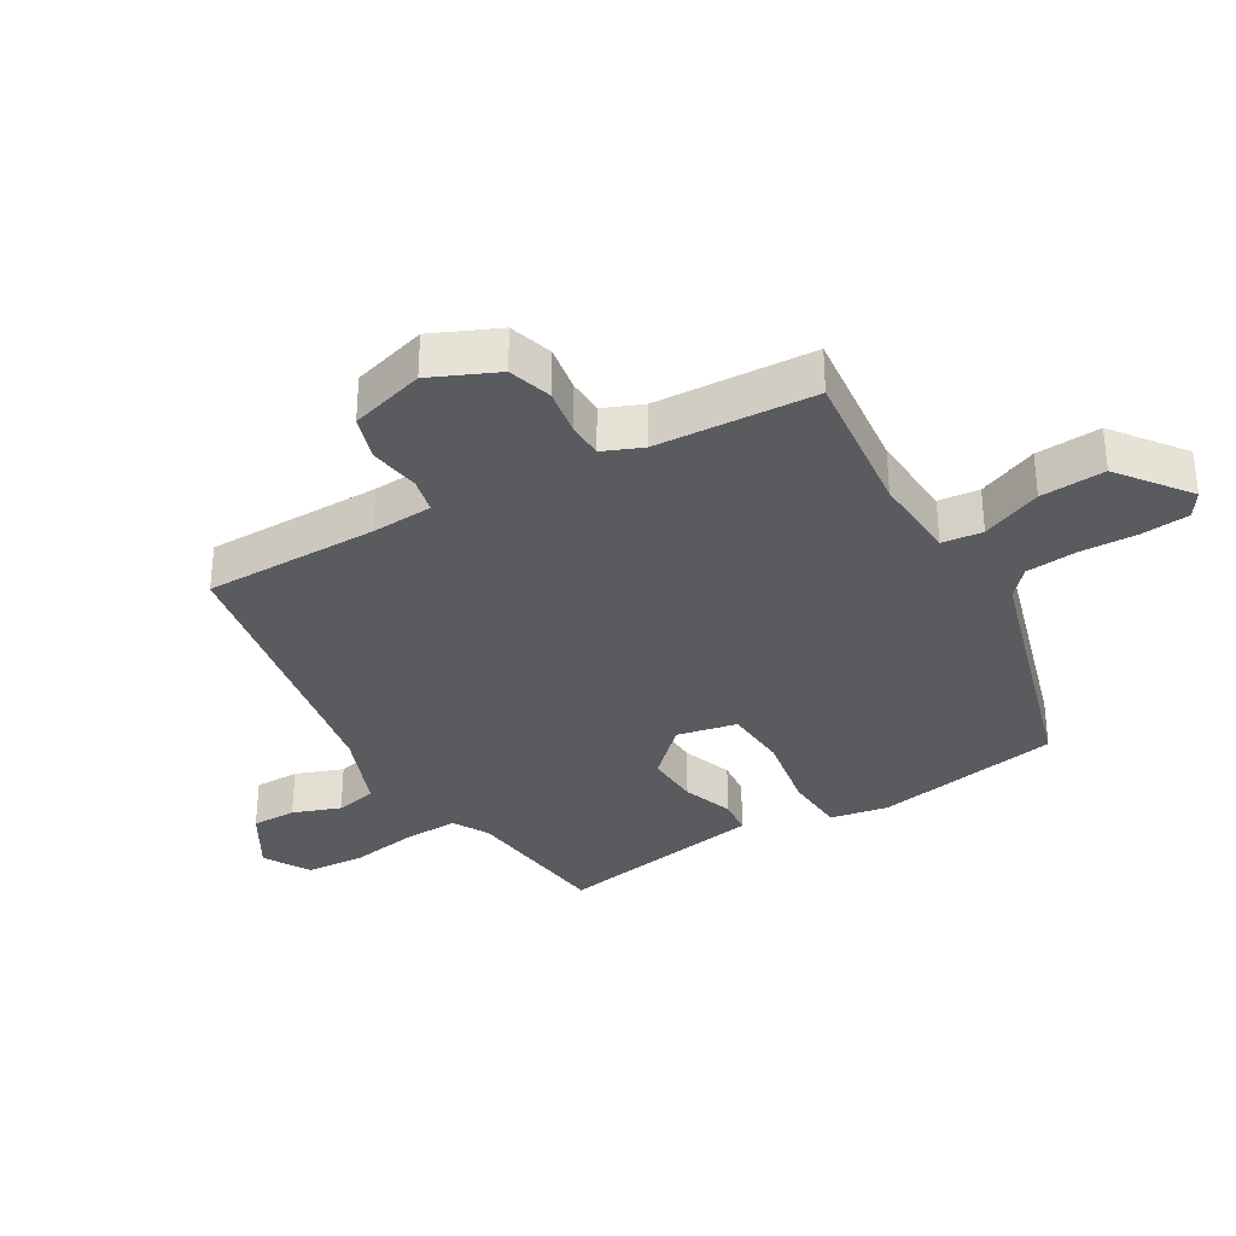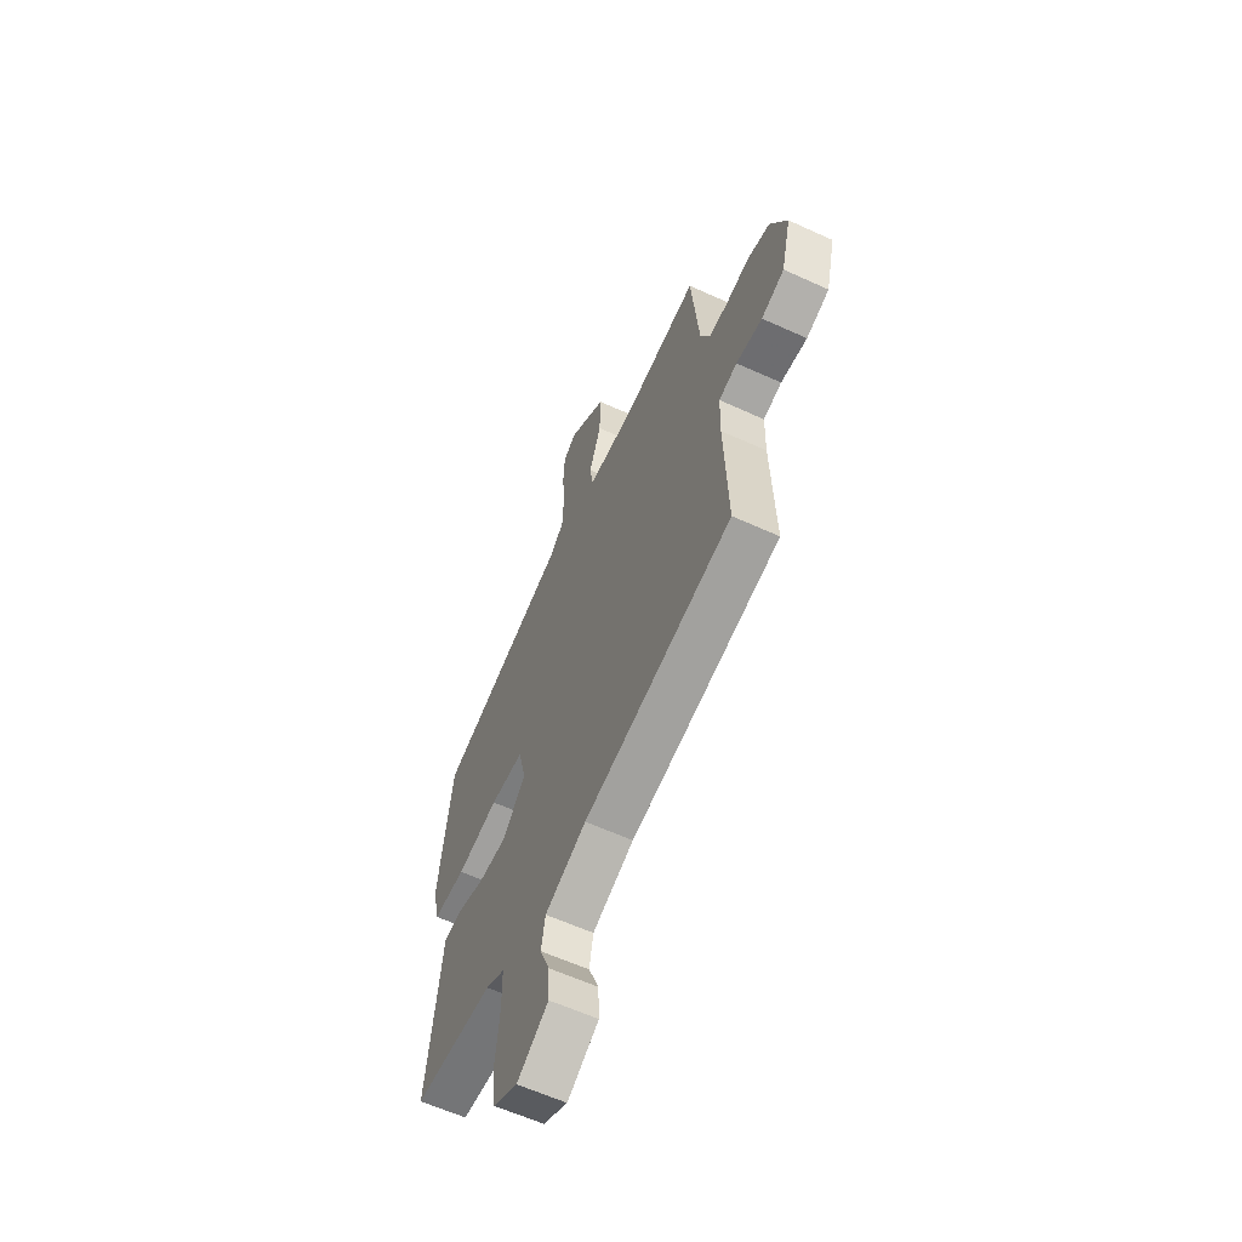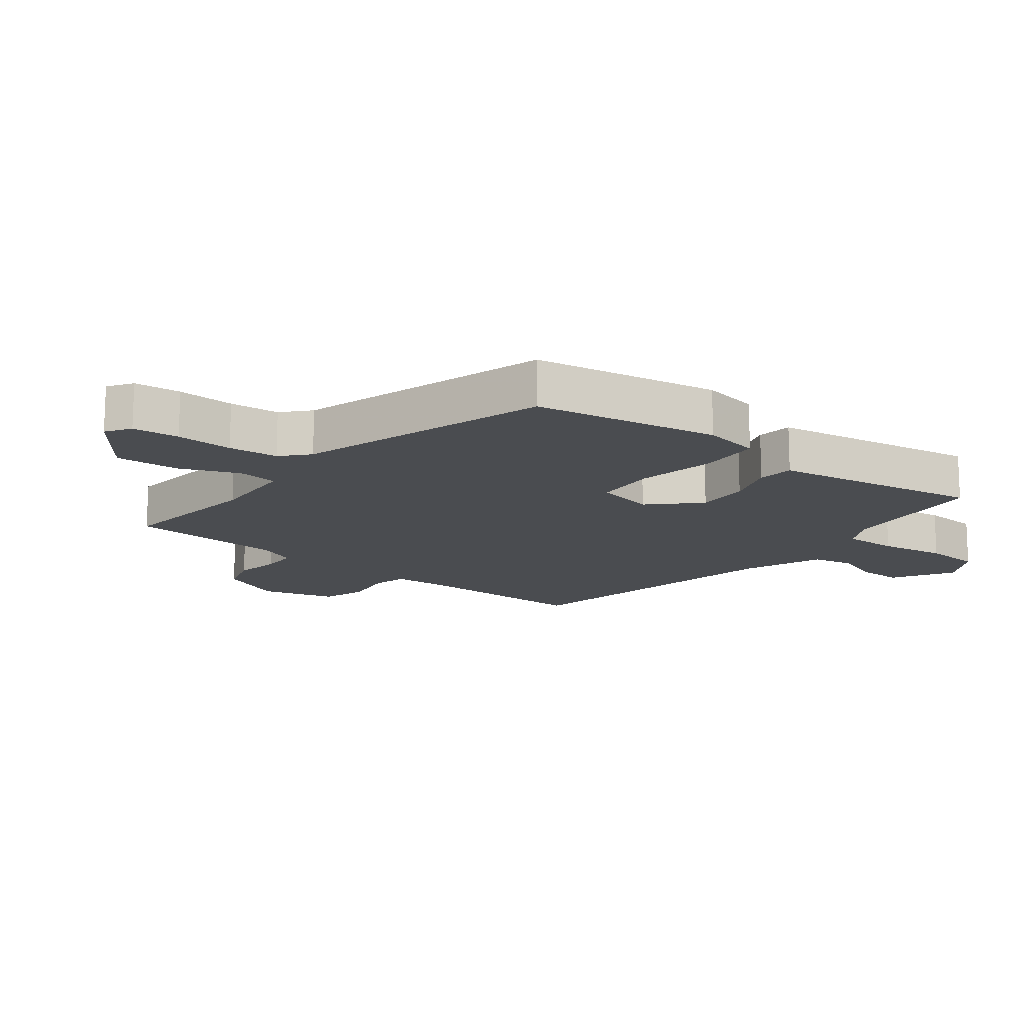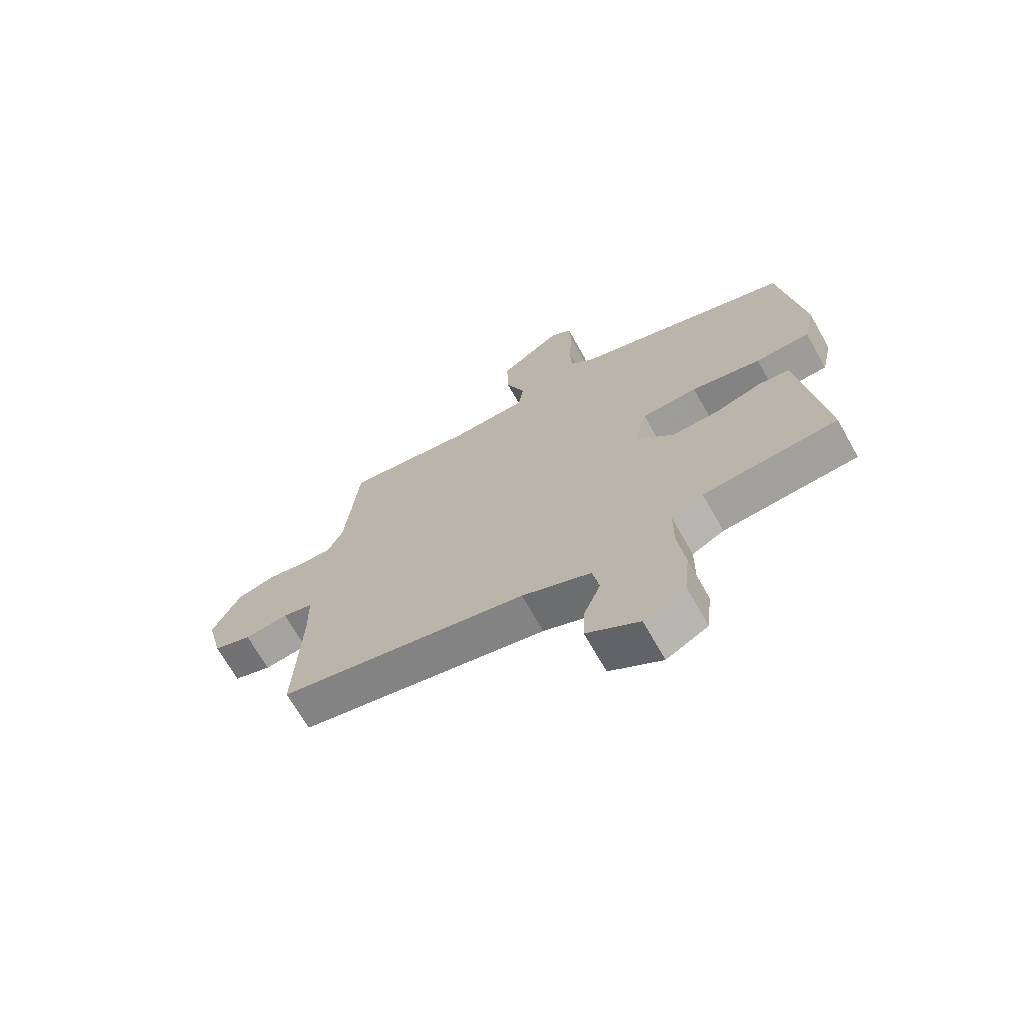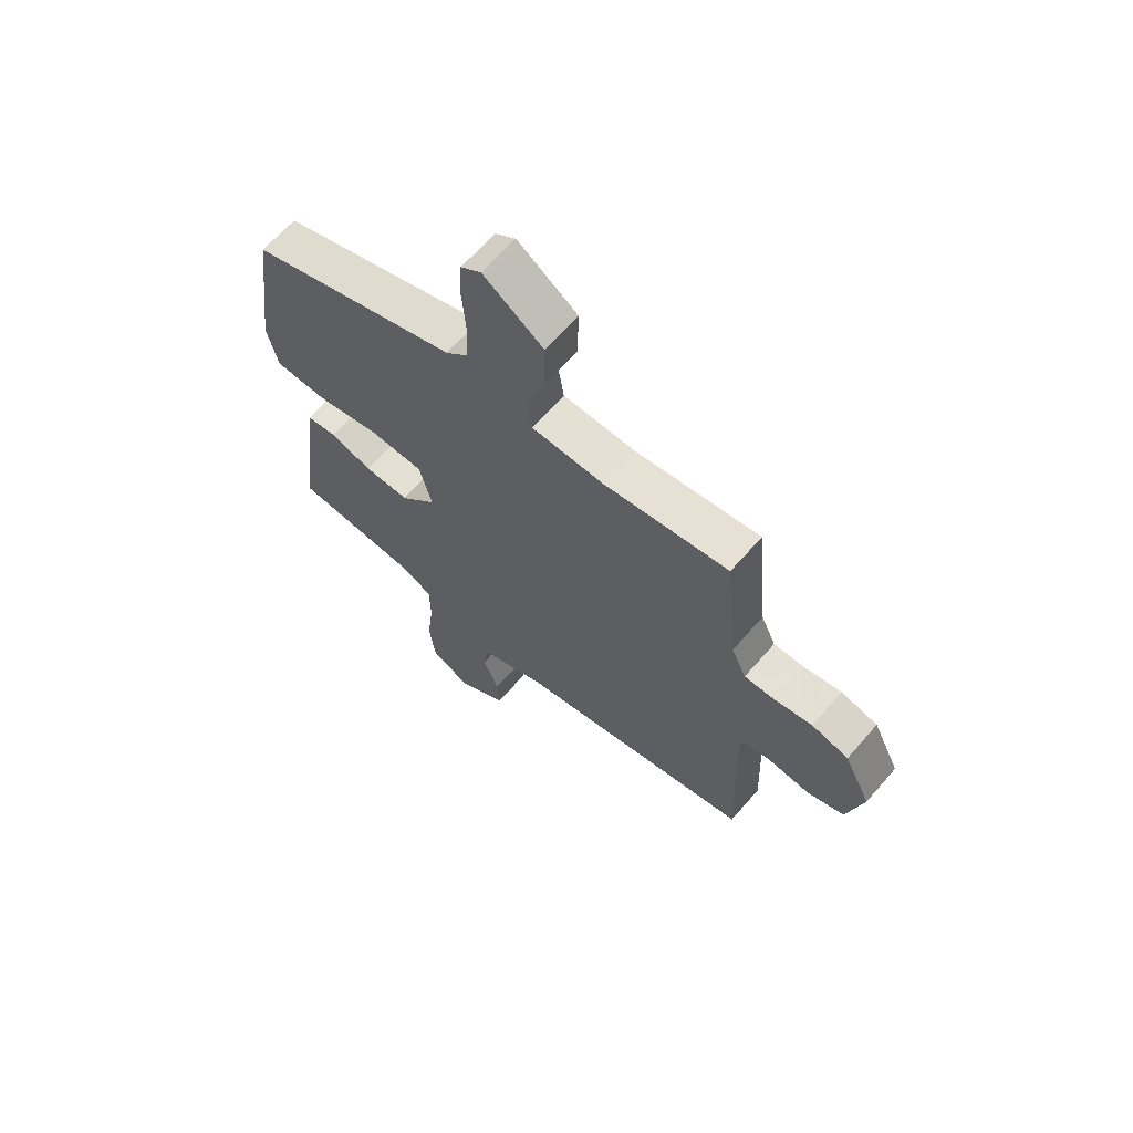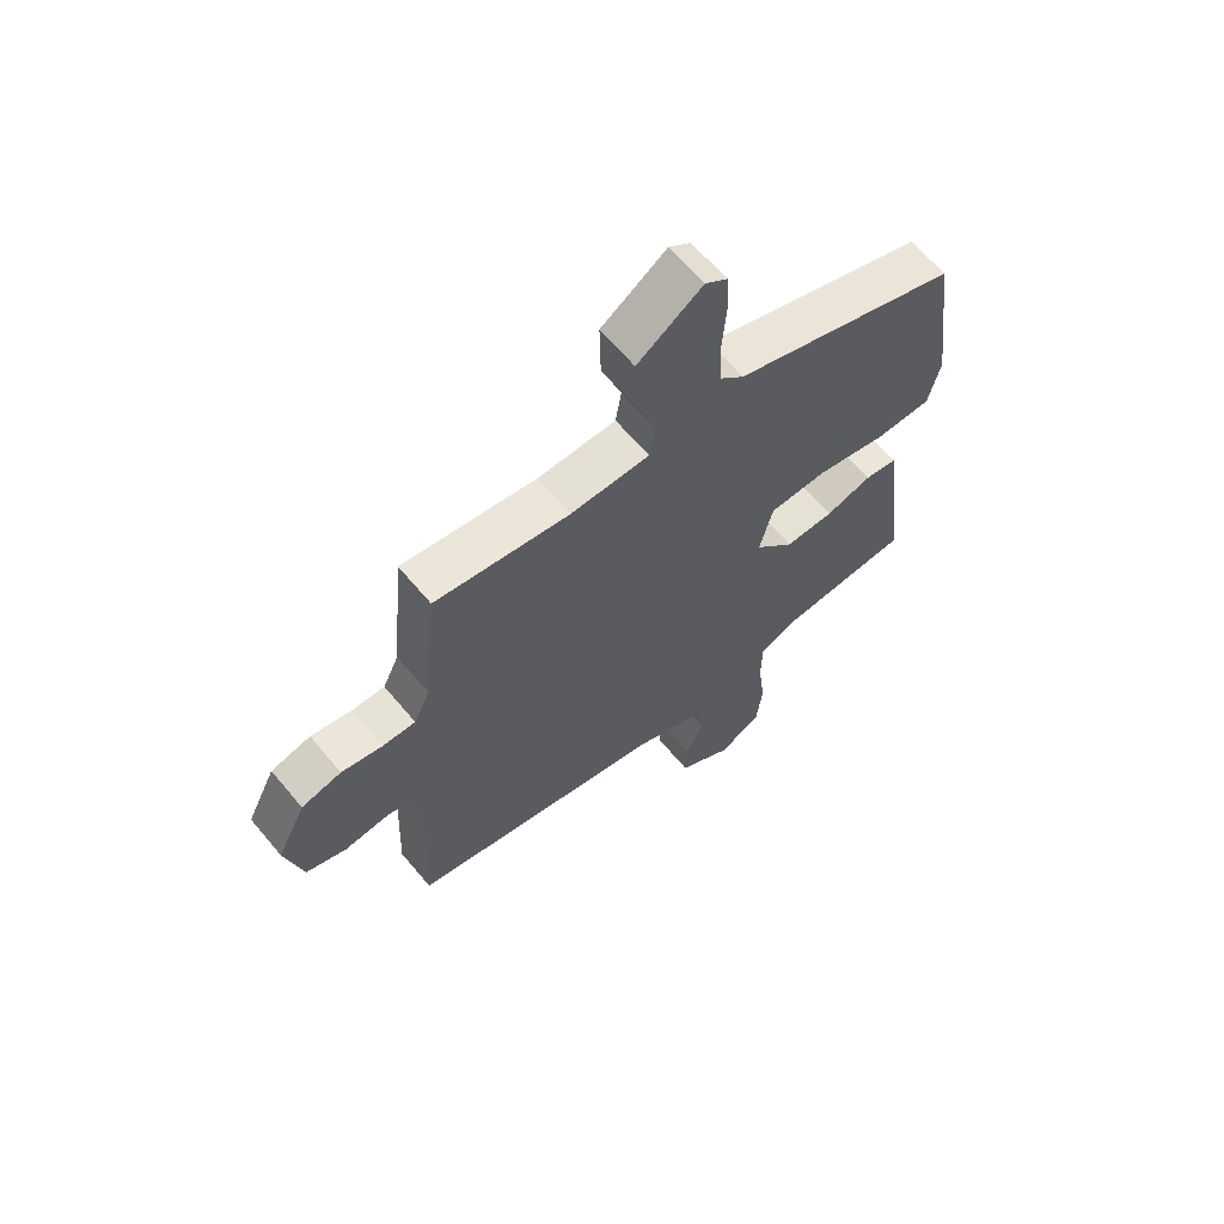
<metadata>
{"format":"obj","ext":"obj","renderer":"f3d","projection":"perspective","resolution":1024,"background":"white","views":[{"elev":-33.4,"azim":-57.2,"up":"+Y"},{"elev":-60.3,"azim":-115.1,"up":"+Z"},{"elev":-15.1,"azim":54.1,"up":"+Y"},{"elev":-69.3,"azim":29.5,"up":"+Z"},{"elev":65.5,"azim":-138.9,"up":"+Z"},{"elev":64.2,"azim":-39.9,"up":"+Z"}]}
</metadata>
<code>
v -0.449 0.07 0.535
v -0.216 0.07 0.5
v -0.08 0.07 0.503
v -0.07 0.07 0.566
v -0.105 0.07 0.661
v -0.107 0.07 0.762
v 0.005 0.07 0.84
v 0.043 0.07 0.813
v 0.047 0.07 0.739
v 0.04 0.07 0.649
v 0.044 0.07 0.57
v 0.085 0.07 0.53
v 0.477 0.07 0.397
v 0.517 0.07 0.103
v 0.497 0.07 0.013
v 0.4 0.07 0.011
v 0.276 0.07 0.038
v 0.176 0.07 0.035
v 0.153 0.07 -0.058
v 0.222 0.07 -0.134
v 0.307 0.07 -0.133
v 0.387 0.07 -0.108
v 0.444 0.07 -0.116
v 0.456 0.07 -0.21
v 0.487 0.07 -0.448
v 0.248 0.07 -0.465
v 0.191 0.07 -0.494
v 0.19 0.07 -0.58
v 0.203 0.07 -0.686
v 0.193 0.07 -0.777
v 0.119 0.07 -0.816
v 0.025 0.07 -0.755
v 0.028 0.07 -0.685
v 0.058 0.07 -0.612
v 0.046 0.07 -0.546
v -0.078 0.07 -0.492
v -0.525 0.07 -0.392
v -0.514 0.07 -0.12
v -0.516 0.07 -0.024
v -0.571 0.07 -0.009
v -0.65 0.07 -0.018
v -0.719 0.07 0.007
v -0.748 0.07 0.125
v -0.698 0.07 0.226
v -0.629 0.07 0.244
v -0.558 0.07 0.229
v -0.501 0.07 0.228
v -0.473 0.07 0.288
v -0.449 0 0.535
v -0.216 0 0.5
v -0.08 0 0.503
v -0.07 0 0.566
v -0.105 0 0.661
v -0.107 0 0.762
v 0.005 0 0.84
v 0.043 0 0.813
v 0.047 0 0.739
v 0.04 0 0.649
v 0.044 0 0.57
v 0.085 0 0.53
v 0.477 0 0.397
v 0.517 0 0.103
v 0.497 0 0.013
v 0.4 0 0.011
v 0.276 0 0.038
v 0.176 0 0.035
v 0.153 0 -0.058
v 0.222 0 -0.134
v 0.307 0 -0.133
v 0.387 0 -0.108
v 0.444 0 -0.116
v 0.456 0 -0.21
v 0.487 0 -0.448
v 0.248 0 -0.465
v 0.191 0 -0.494
v 0.19 0 -0.58
v 0.203 0 -0.686
v 0.193 0 -0.777
v 0.119 0 -0.816
v 0.025 0 -0.755
v 0.028 0 -0.685
v 0.058 0 -0.612
v 0.046 0 -0.546
v -0.078 0 -0.492
v -0.525 0 -0.392
v -0.514 0 -0.12
v -0.516 0 -0.024
v -0.571 0 -0.009
v -0.65 0 -0.018
v -0.719 0 0.007
v -0.748 0 0.125
v -0.698 0 0.226
v -0.629 0 0.244
v -0.558 0 0.229
v -0.501 0 0.228
v -0.473 0 0.288
f 43 44 45 46
f 43 46 47
f 40 41 42 43
f 39 40 43 47
f 38 39 47 48
f 36 37 38 48
f 31 32 33 34
f 31 34 35
f 28 29 30 31
f 27 28 31 35
f 26 27 35 36
f 24 25 26
f 21 22 23 24
f 20 21 24 26
f 19 20 26 36
f 14 15 16 17
f 12 13 14 17
f 11 12 17 18
f 7 8 9 10
f 7 10 11
f 4 5 6 7
f 3 4 7 11
f 36 48 1 2
f 19 36 2 3
f 3 11 18 19
f 94 93 92 91
f 95 94 91
f 91 90 89 88
f 95 91 88 87
f 96 95 87 86
f 96 86 85 84
f 82 81 80 79
f 83 82 79
f 79 78 77 76
f 83 79 76 75
f 84 83 75 74
f 74 73 72
f 72 71 70 69
f 74 72 69 68
f 84 74 68 67
f 65 64 63 62
f 65 62 61 60
f 66 65 60 59
f 58 57 56 55
f 59 58 55
f 55 54 53 52
f 59 55 52 51
f 50 49 96 84
f 51 50 84 67
f 67 66 59 51
f 1 49 50 2
f 2 50 51 3
f 3 51 52 4
f 4 52 53 5
f 5 53 54 6
f 6 54 55 7
f 7 55 56 8
f 8 56 57 9
f 9 57 58 10
f 10 58 59 11
f 11 59 60 12
f 12 60 61 13
f 13 61 62 14
f 14 62 63 15
f 15 63 64 16
f 16 64 65 17
f 17 65 66 18
f 18 66 67 19
f 19 67 68 20
f 20 68 69 21
f 21 69 70 22
f 22 70 71 23
f 23 71 72 24
f 24 72 73 25
f 25 73 74 26
f 26 74 75 27
f 27 75 76 28
f 28 76 77 29
f 29 77 78 30
f 30 78 79 31
f 31 79 80 32
f 32 80 81 33
f 33 81 82 34
f 34 82 83 35
f 35 83 84 36
f 36 84 85 37
f 37 85 86 38
f 38 86 87 39
f 39 87 88 40
f 40 88 89 41
f 41 89 90 42
f 42 90 91 43
f 43 91 92 44
f 44 92 93 45
f 45 93 94 46
f 46 94 95 47
f 47 95 96 48
f 48 96 49 1

</code>
